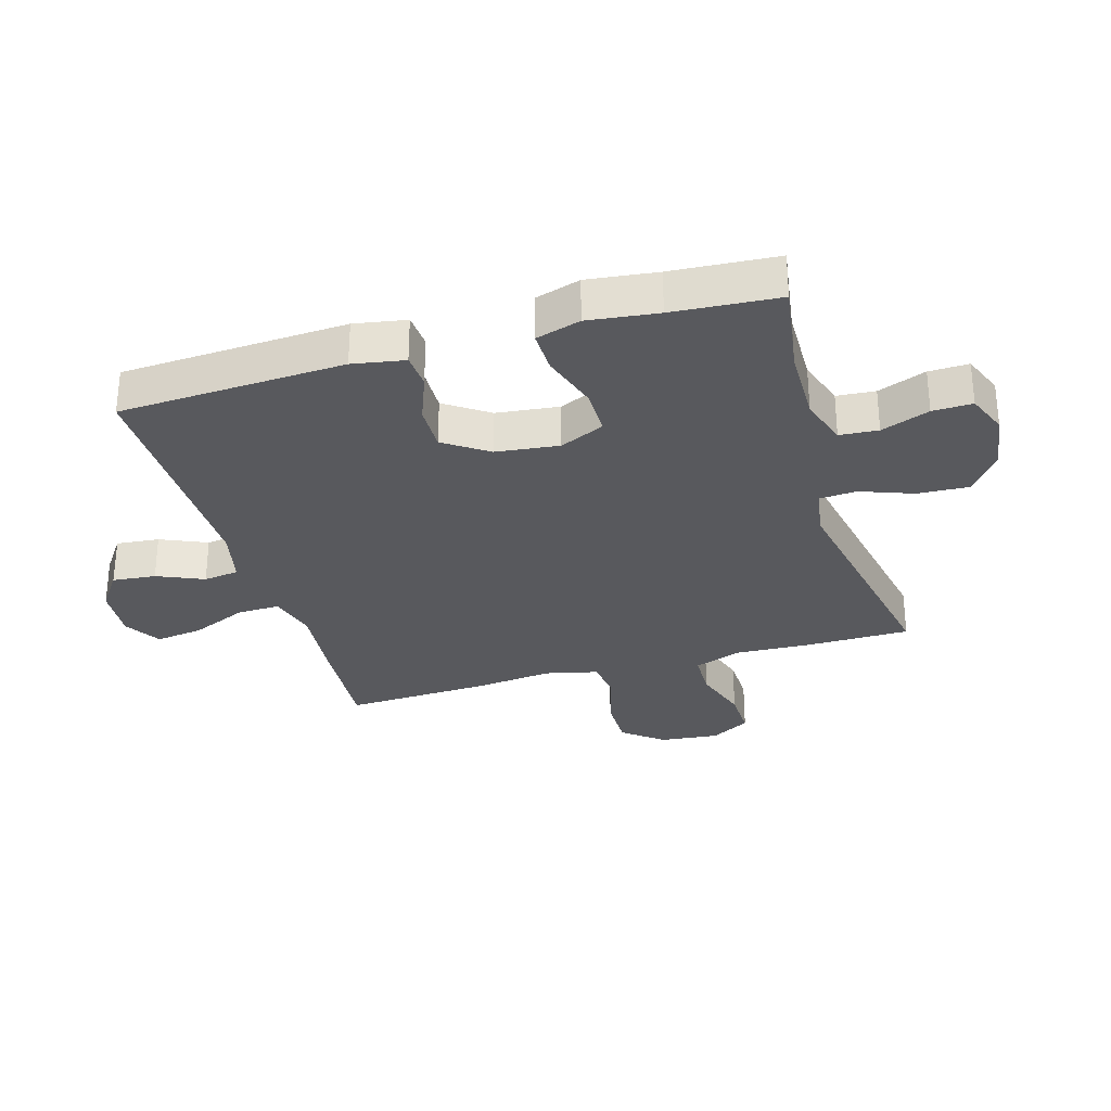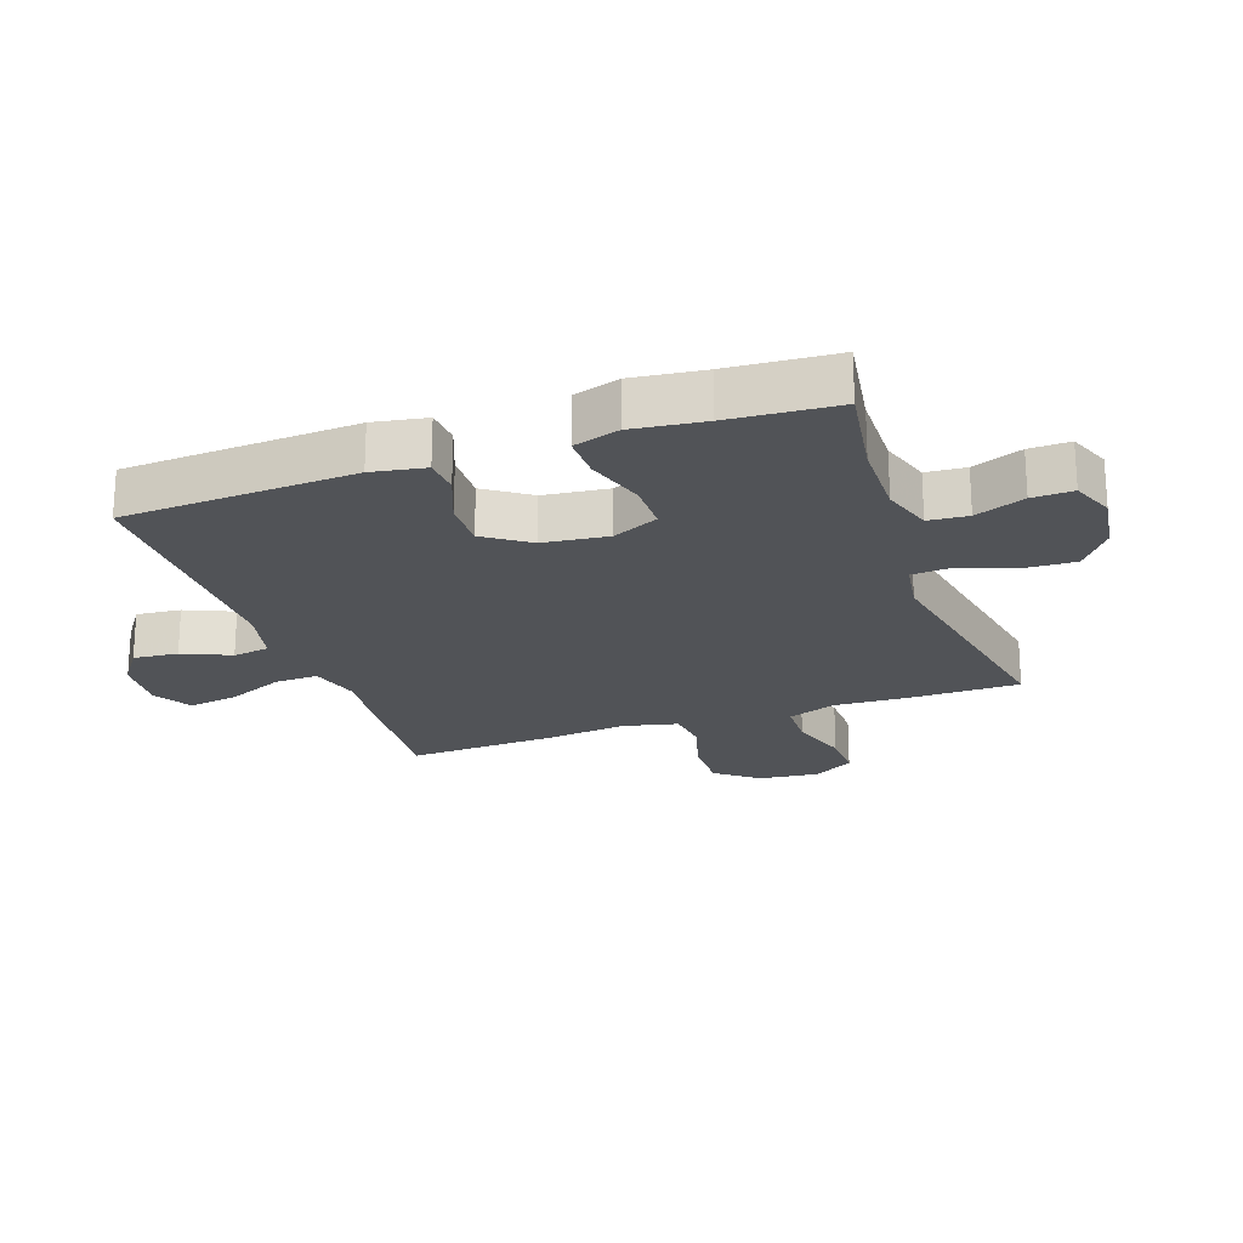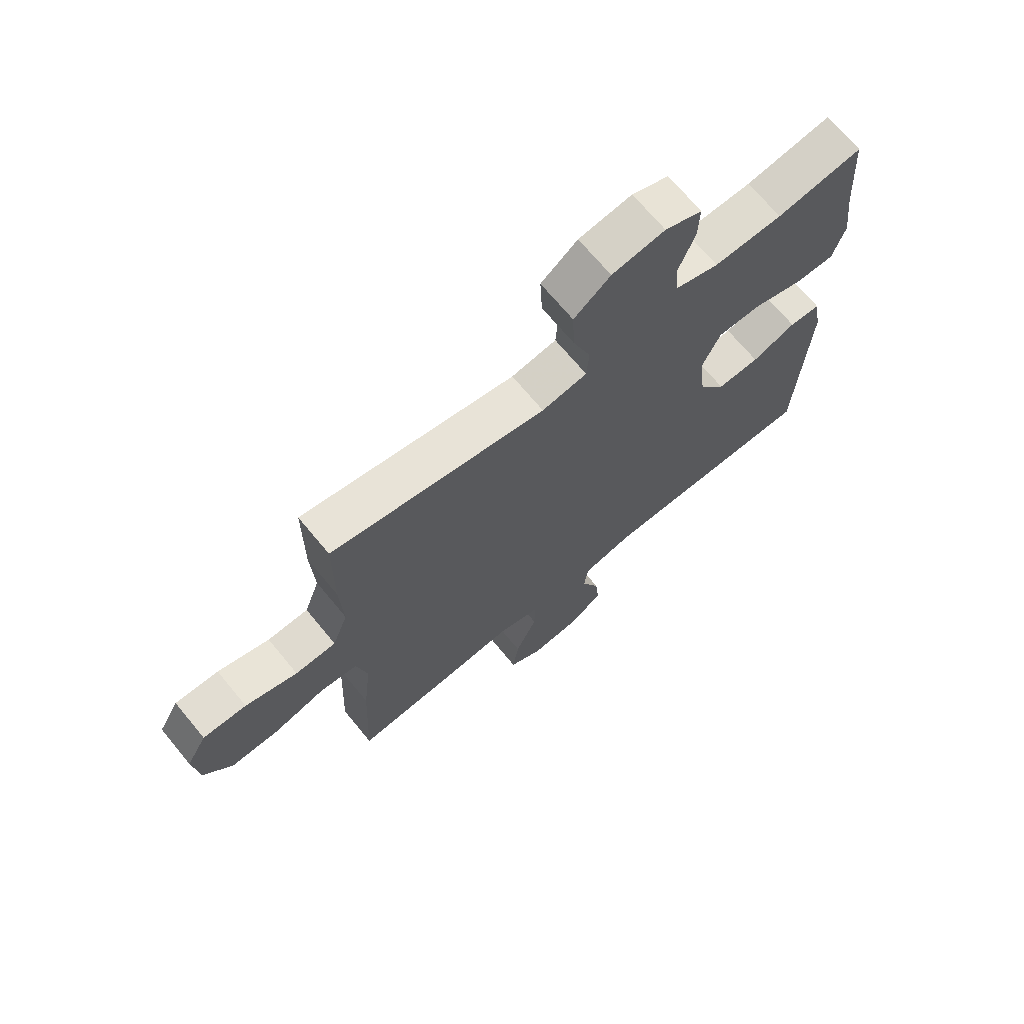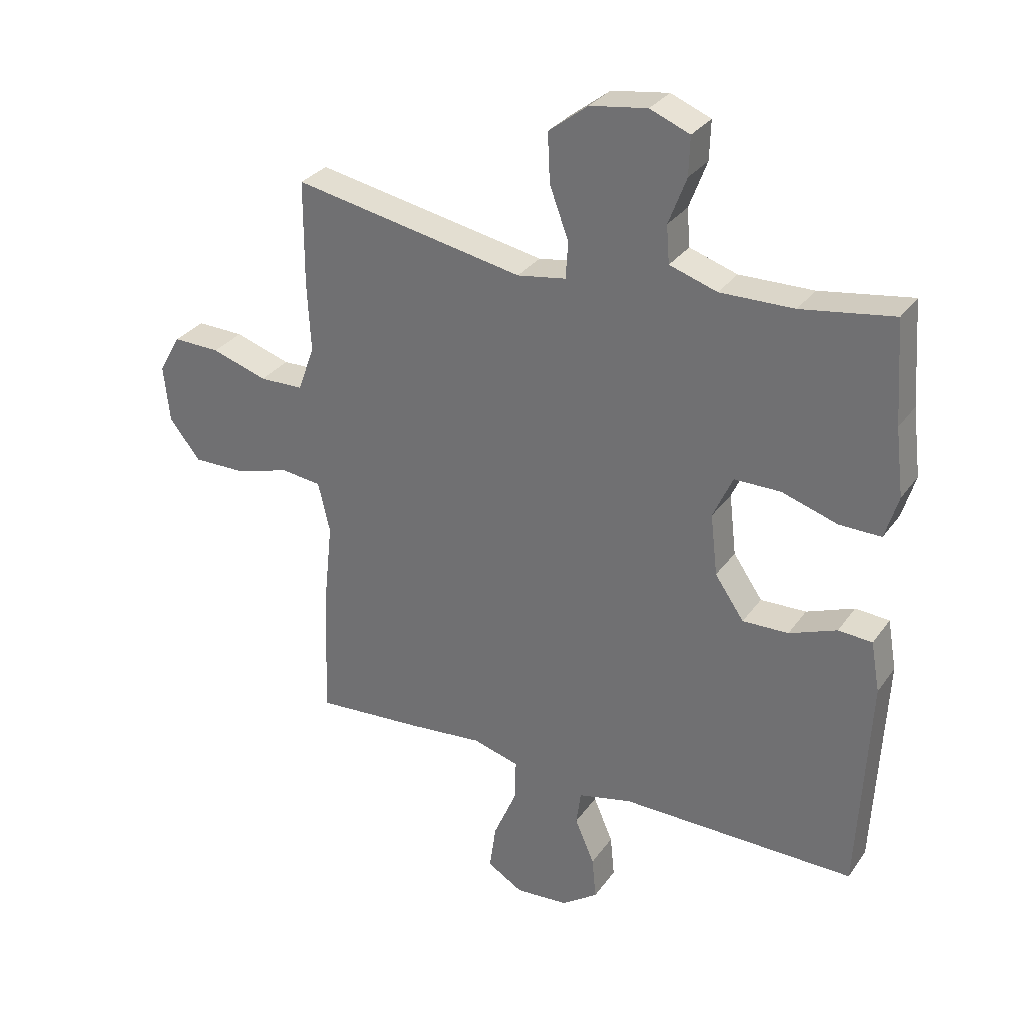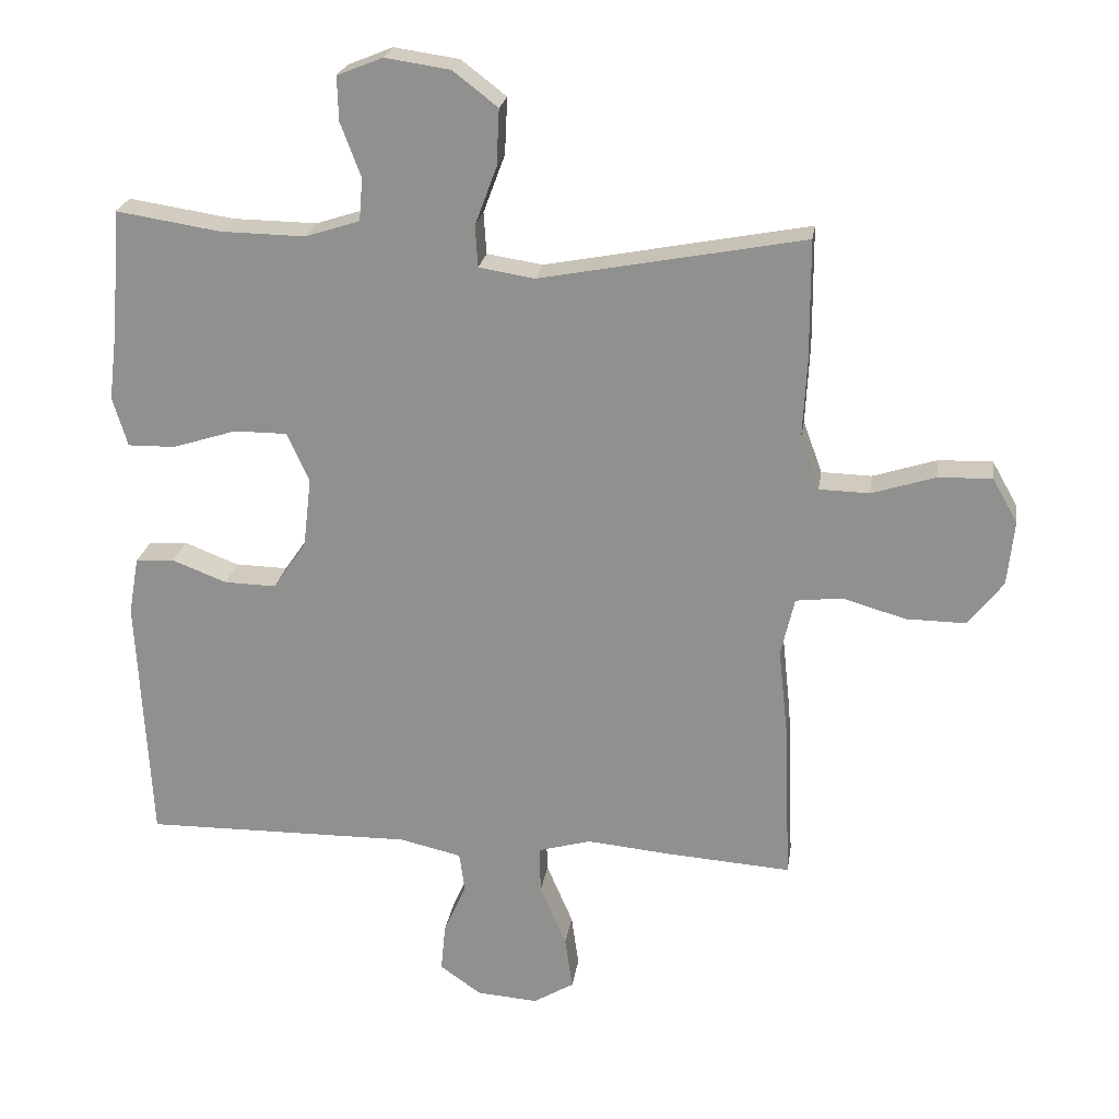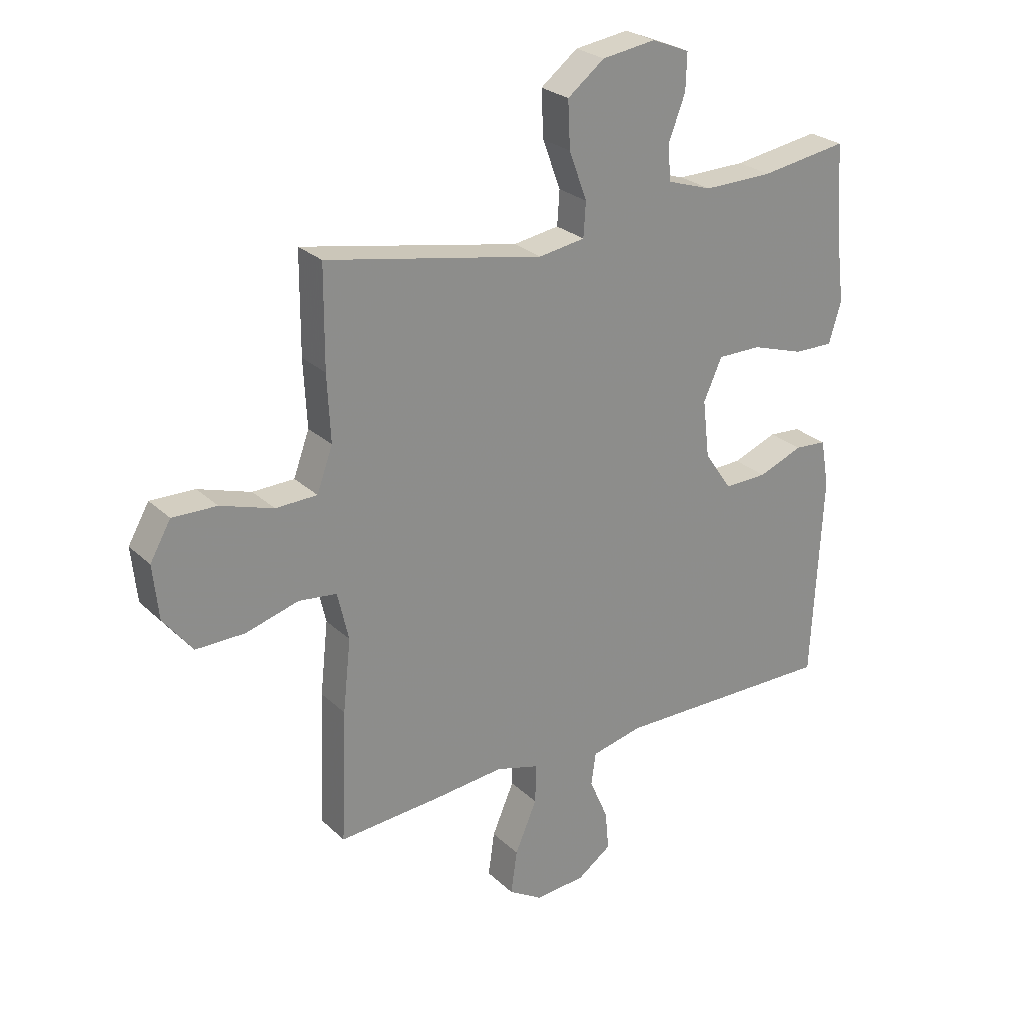
<metadata>
{"format":"obj","ext":"obj","renderer":"f3d","projection":"perspective","resolution":1024,"background":"white","views":[{"elev":-30.1,"azim":-73.6,"up":"+Y"},{"elev":-22.1,"azim":-70.7,"up":"+Y"},{"elev":69.5,"azim":140.4,"up":"+Z"},{"elev":30.6,"azim":-151.0,"up":"+Z"},{"elev":22.9,"azim":8.4,"up":"+Z"},{"elev":25.8,"azim":145.2,"up":"+Z"}]}
</metadata>
<code>
v 0.5 0.07 -0.5
v 0.317 0.07 -0.487
v 0.192 0.07 -0.475
v 0.114 0.07 -0.497
v 0.116 0.07 -0.567
v 0.155 0.07 -0.658
v 0.166 0.07 -0.736
v 0.106 0.07 -0.772
v 0.016 0.07 -0.765
v -0.045 0.07 -0.722
v -0.038 0.07 -0.651
v -0.005 0.07 -0.575
v -0.013 0.07 -0.517
v -0.104 0.07 -0.496
v -0.5 0.07 -0.5
v -0.519 0.07 -0.131
v -0.504 0.07 -0.046
v -0.447 0.07 -0.042
v -0.367 0.07 -0.073
v -0.29 0.07 -0.075
v -0.241 0.07 -0.004
v -0.229 0.07 0.099
v -0.262 0.07 0.172
v -0.34 0.07 0.172
v -0.434 0.07 0.142
v -0.504 0.07 0.141
v -0.526 0.07 0.214
v -0.512 0.07 0.328
v -0.5 0.07 0.5
v -0.345 0.07 0.476
v -0.221 0.07 0.474
v -0.141 0.07 0.5
v -0.136 0.07 0.563
v -0.166 0.07 0.642
v -0.168 0.07 0.707
v -0.101 0.07 0.734
v -0.005 0.07 0.72
v 0.061 0.07 0.669
v 0.057 0.07 0.586
v 0.025 0.07 0.5
v 0.029 0.07 0.439
v 0.111 0.07 0.426
v 0.5 0.07 0.5
v 0.501 0.07 0.324
v 0.495 0.07 0.206
v 0.523 0.07 0.129
v 0.597 0.07 0.127
v 0.691 0.07 0.157
v 0.77 0.07 0.159
v 0.807 0.07 0.094
v 0.797 0.07 -0.002
v 0.745 0.07 -0.068
v 0.658 0.07 -0.067
v 0.564 0.07 -0.04
v 0.496 0.07 -0.048
v 0.476 0.07 -0.134
v 0.49 0.07 -0.263
v 0.5 0 -0.5
v 0.317 0 -0.487
v 0.192 0 -0.475
v 0.114 0 -0.497
v 0.116 0 -0.567
v 0.155 0 -0.658
v 0.166 0 -0.736
v 0.106 0 -0.772
v 0.016 0 -0.765
v -0.045 0 -0.722
v -0.038 0 -0.651
v -0.005 0 -0.575
v -0.013 0 -0.517
v -0.104 0 -0.496
v -0.5 0 -0.5
v -0.519 0 -0.131
v -0.504 0 -0.046
v -0.447 0 -0.042
v -0.367 0 -0.073
v -0.29 0 -0.075
v -0.241 0 -0.004
v -0.229 0 0.099
v -0.262 0 0.172
v -0.34 0 0.172
v -0.434 0 0.142
v -0.504 0 0.141
v -0.526 0 0.214
v -0.512 0 0.328
v -0.5 0 0.5
v -0.345 0 0.476
v -0.221 0 0.474
v -0.141 0 0.5
v -0.136 0 0.563
v -0.166 0 0.642
v -0.168 0 0.707
v -0.101 0 0.734
v -0.005 0 0.72
v 0.061 0 0.669
v 0.057 0 0.586
v 0.025 0 0.5
v 0.029 0 0.439
v 0.111 0 0.426
v 0.5 0 0.5
v 0.501 0 0.324
v 0.495 0 0.206
v 0.523 0 0.129
v 0.597 0 0.127
v 0.691 0 0.157
v 0.77 0 0.159
v 0.807 0 0.094
v 0.797 0 -0.002
v 0.745 0 -0.068
v 0.658 0 -0.067
v 0.564 0 -0.04
v 0.496 0 -0.048
v 0.476 0 -0.134
v 0.49 0 -0.263
f 1 2 3
f 57 1 3
f 56 57 3
f 55 56 3 4
f 52 53 54
f 51 52 54
f 50 51 54
f 49 50 54
f 48 49 54
f 47 48 54
f 46 47 54 55
f 45 46 55 4
f 44 45 4
f 43 44 4
f 42 43 4
f 38 39 40
f 37 38 40
f 36 37 40
f 35 36 40
f 34 35 40
f 33 34 40
f 32 33 40 41
f 31 32 41
f 41 42 4
f 31 41 4
f 30 31 4
f 26 27 28
f 25 26 28
f 24 25 28
f 28 29 30
f 24 28 30
f 23 24 30
f 17 18 19
f 16 17 19
f 15 16 19
f 14 15 19
f 13 14 19 20
f 10 11 12
f 9 10 12
f 8 9 12
f 7 8 12
f 6 7 12
f 5 6 12
f 5 12 13
f 30 4 5
f 23 30 5
f 22 23 5
f 5 13 20 21
f 5 21 22
f 60 59 58
f 60 58 114
f 60 114 113
f 61 60 113 112
f 111 110 109
f 111 109 108
f 111 108 107
f 111 107 106
f 111 106 105
f 111 105 104
f 112 111 104 103
f 61 112 103 102
f 61 102 101
f 61 101 100
f 61 100 99
f 97 96 95
f 97 95 94
f 97 94 93
f 97 93 92
f 97 92 91
f 97 91 90
f 98 97 90 89
f 98 89 88
f 61 99 98
f 61 98 88
f 61 88 87
f 85 84 83
f 85 83 82
f 85 82 81
f 87 86 85
f 87 85 81
f 87 81 80
f 76 75 74
f 76 74 73
f 76 73 72
f 76 72 71
f 77 76 71 70
f 69 68 67
f 69 67 66
f 69 66 65
f 69 65 64
f 69 64 63
f 69 63 62
f 70 69 62
f 62 61 87
f 62 87 80
f 62 80 79
f 78 77 70 62
f 79 78 62
f 1 58 59 2
f 2 59 60 3
f 3 60 61 4
f 4 61 62 5
f 5 62 63 6
f 6 63 64 7
f 7 64 65 8
f 8 65 66 9
f 9 66 67 10
f 10 67 68 11
f 11 68 69 12
f 12 69 70 13
f 13 70 71 14
f 14 71 72 15
f 15 72 73 16
f 16 73 74 17
f 17 74 75 18
f 18 75 76 19
f 19 76 77 20
f 20 77 78 21
f 21 78 79 22
f 22 79 80 23
f 23 80 81 24
f 24 81 82 25
f 25 82 83 26
f 26 83 84 27
f 27 84 85 28
f 28 85 86 29
f 29 86 87 30
f 30 87 88 31
f 31 88 89 32
f 32 89 90 33
f 33 90 91 34
f 34 91 92 35
f 35 92 93 36
f 36 93 94 37
f 37 94 95 38
f 38 95 96 39
f 39 96 97 40
f 40 97 98 41
f 41 98 99 42
f 42 99 100 43
f 43 100 101 44
f 44 101 102 45
f 45 102 103 46
f 46 103 104 47
f 47 104 105 48
f 48 105 106 49
f 49 106 107 50
f 50 107 108 51
f 51 108 109 52
f 52 109 110 53
f 53 110 111 54
f 54 111 112 55
f 55 112 113 56
f 56 113 114 57
f 57 114 58 1

</code>
